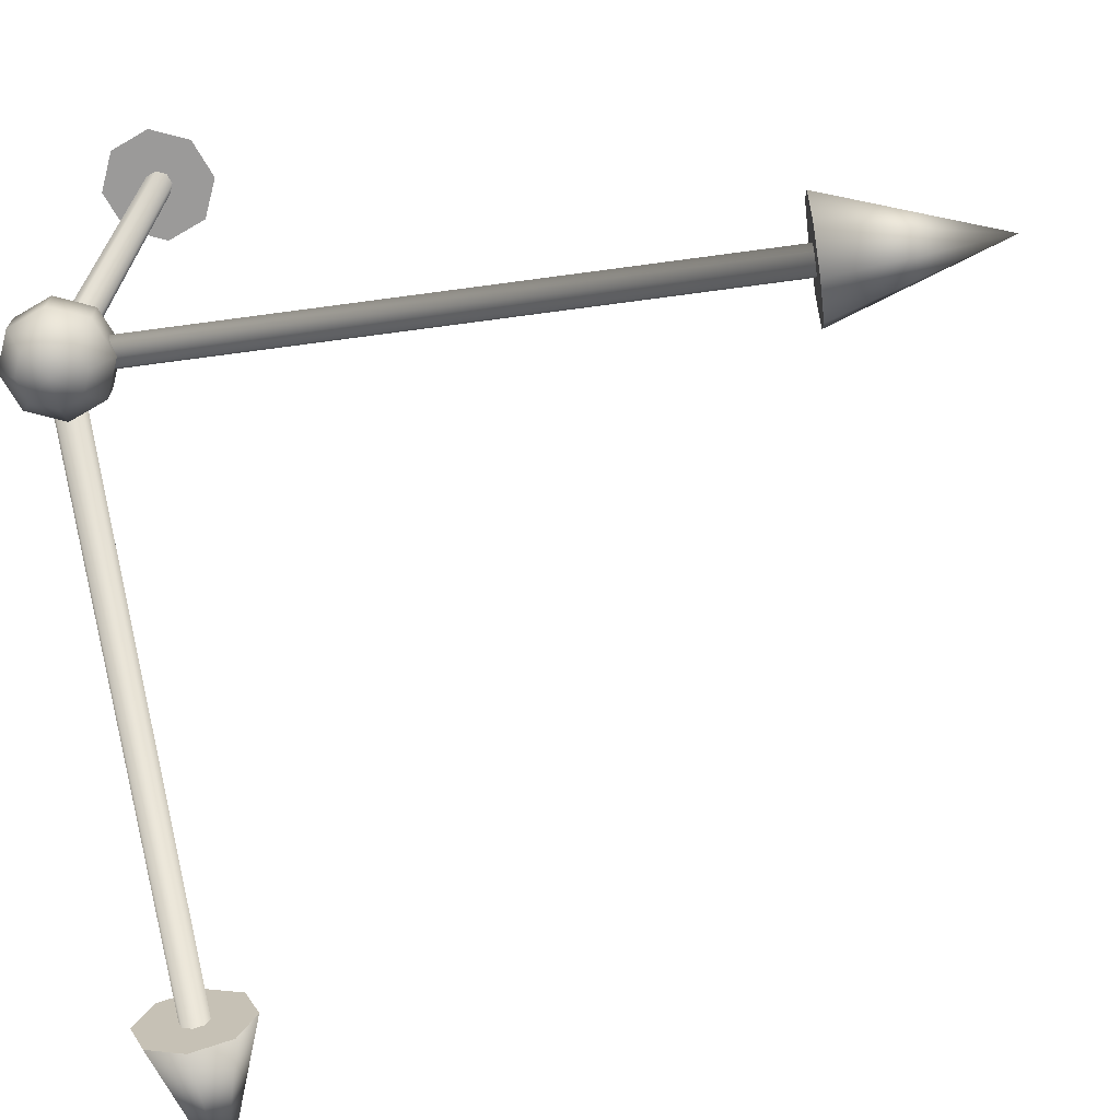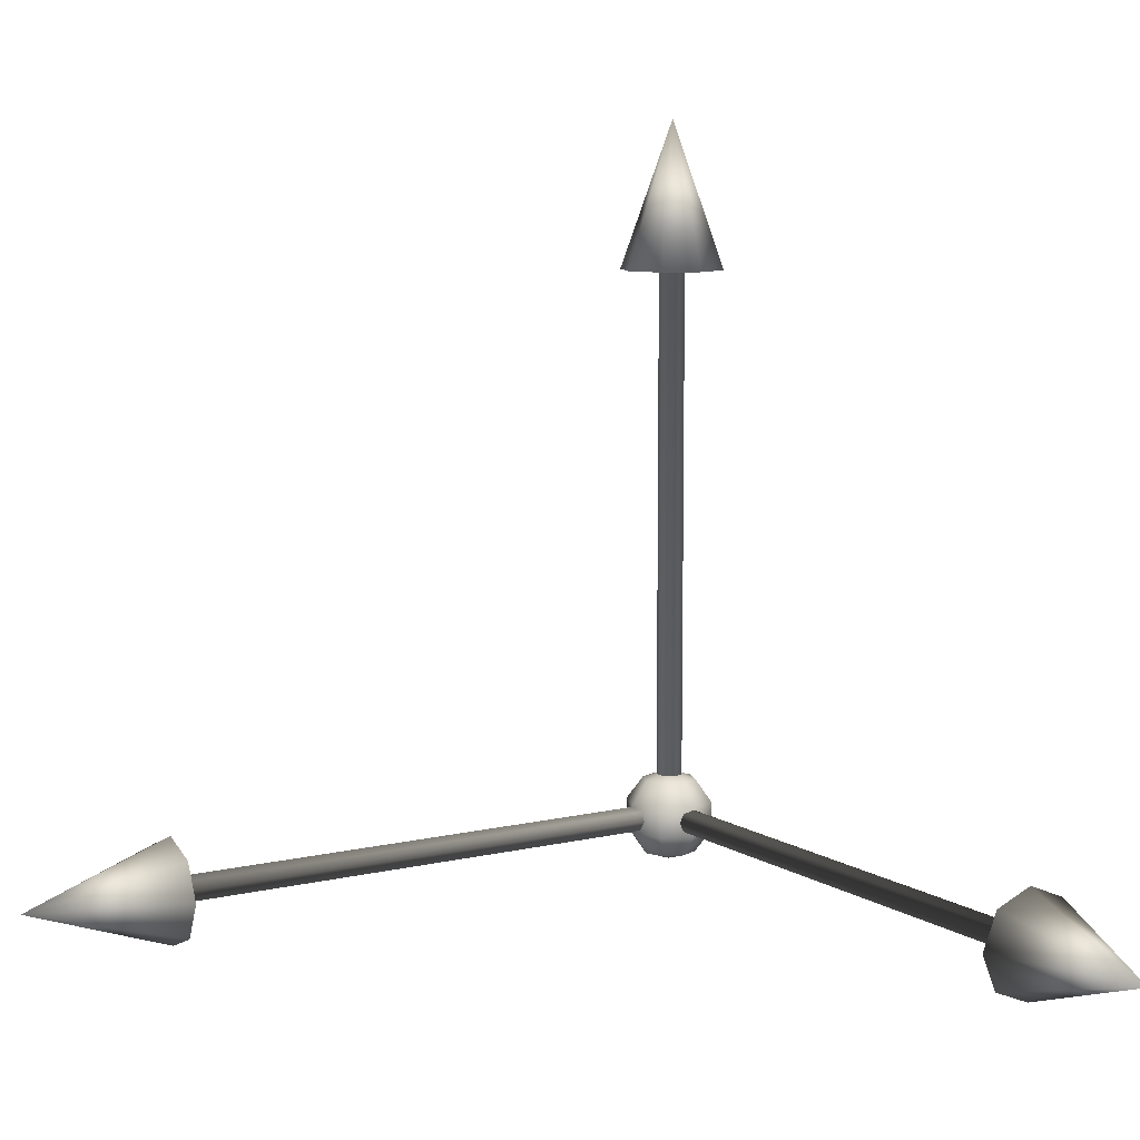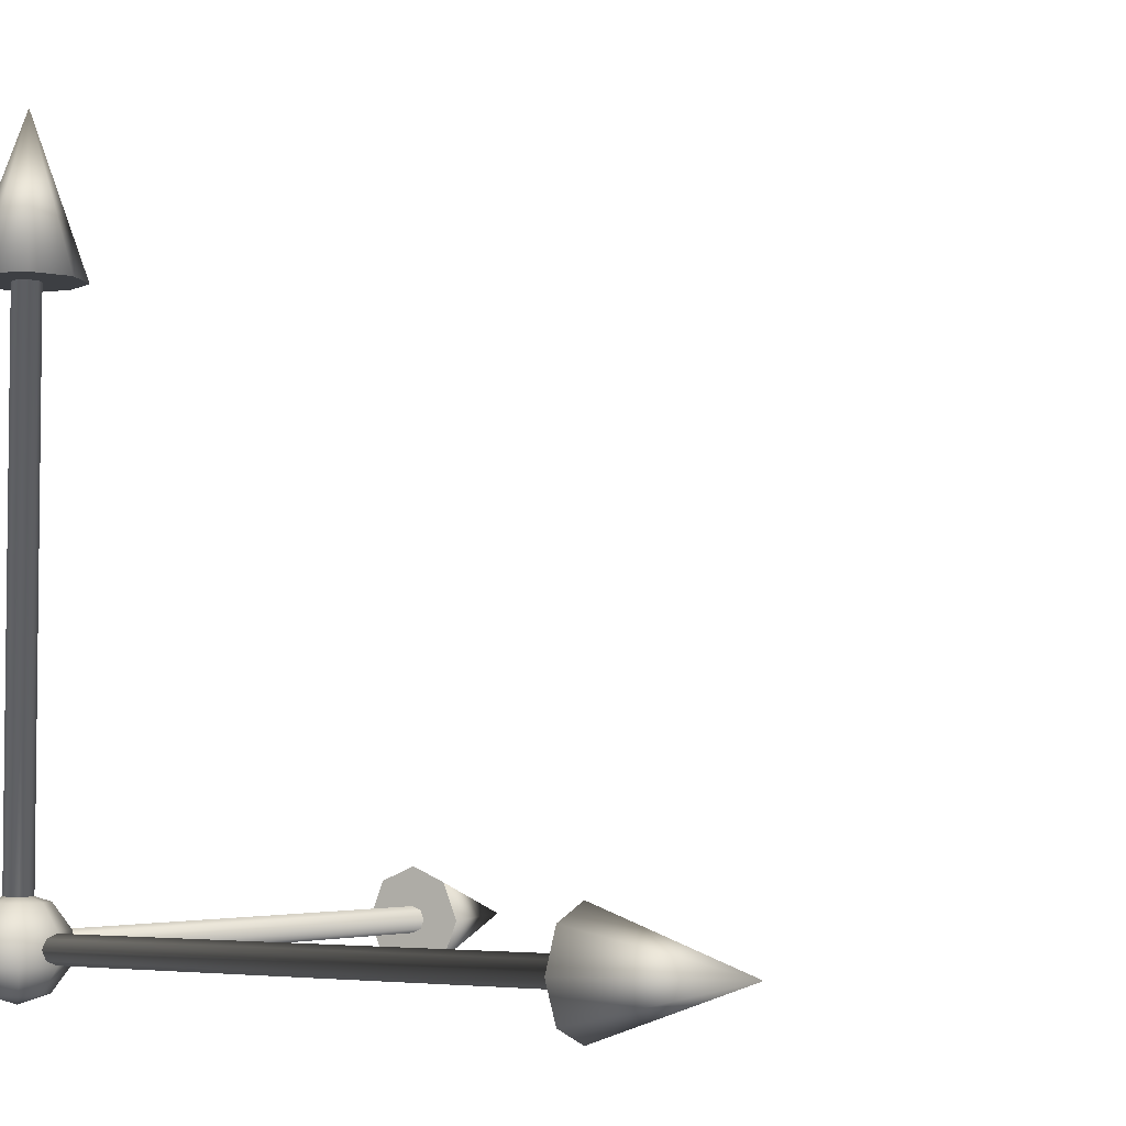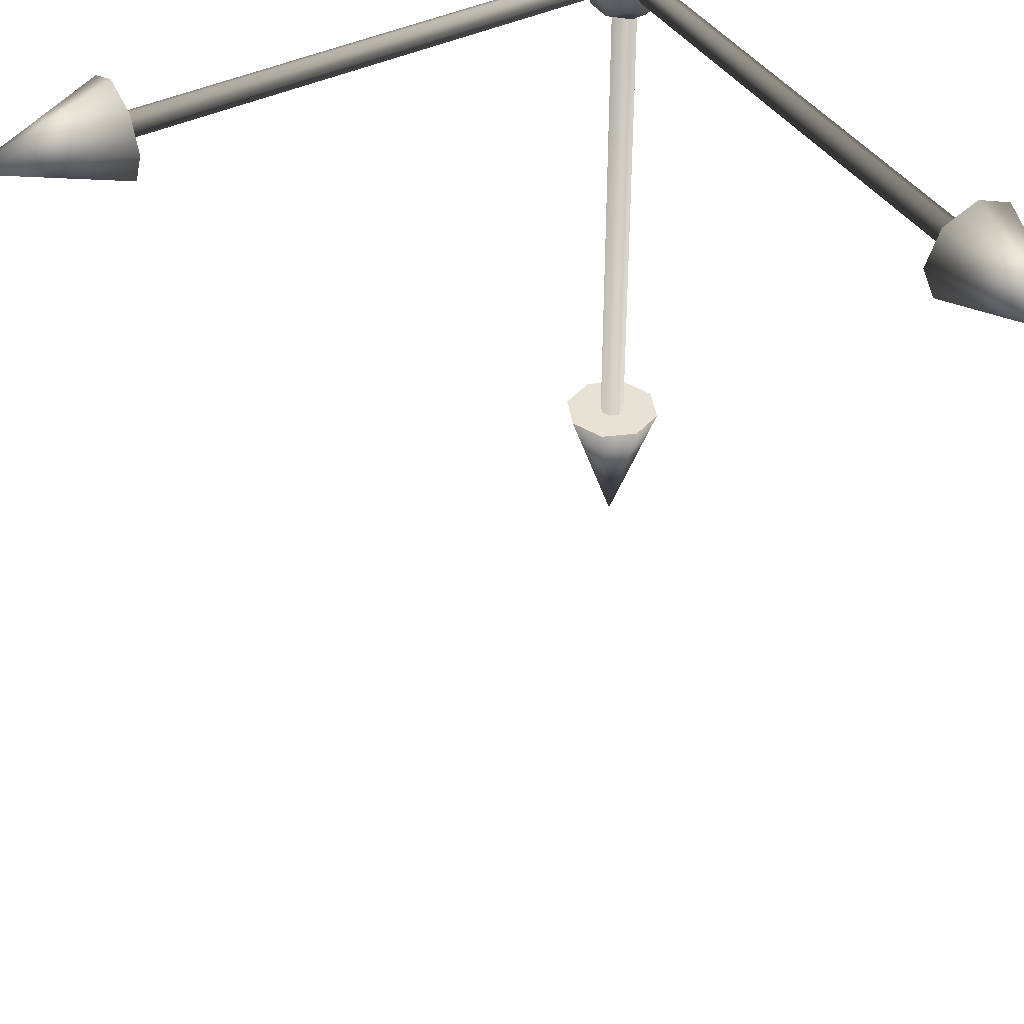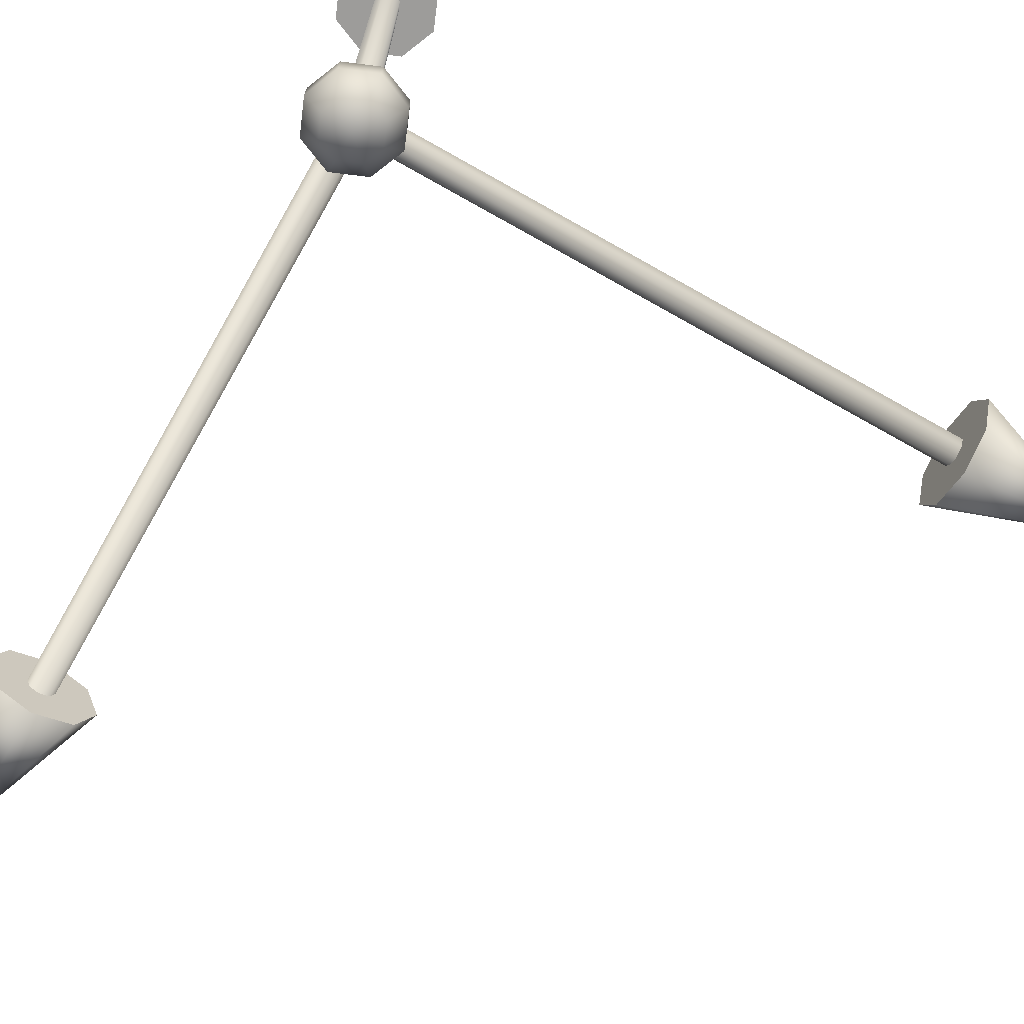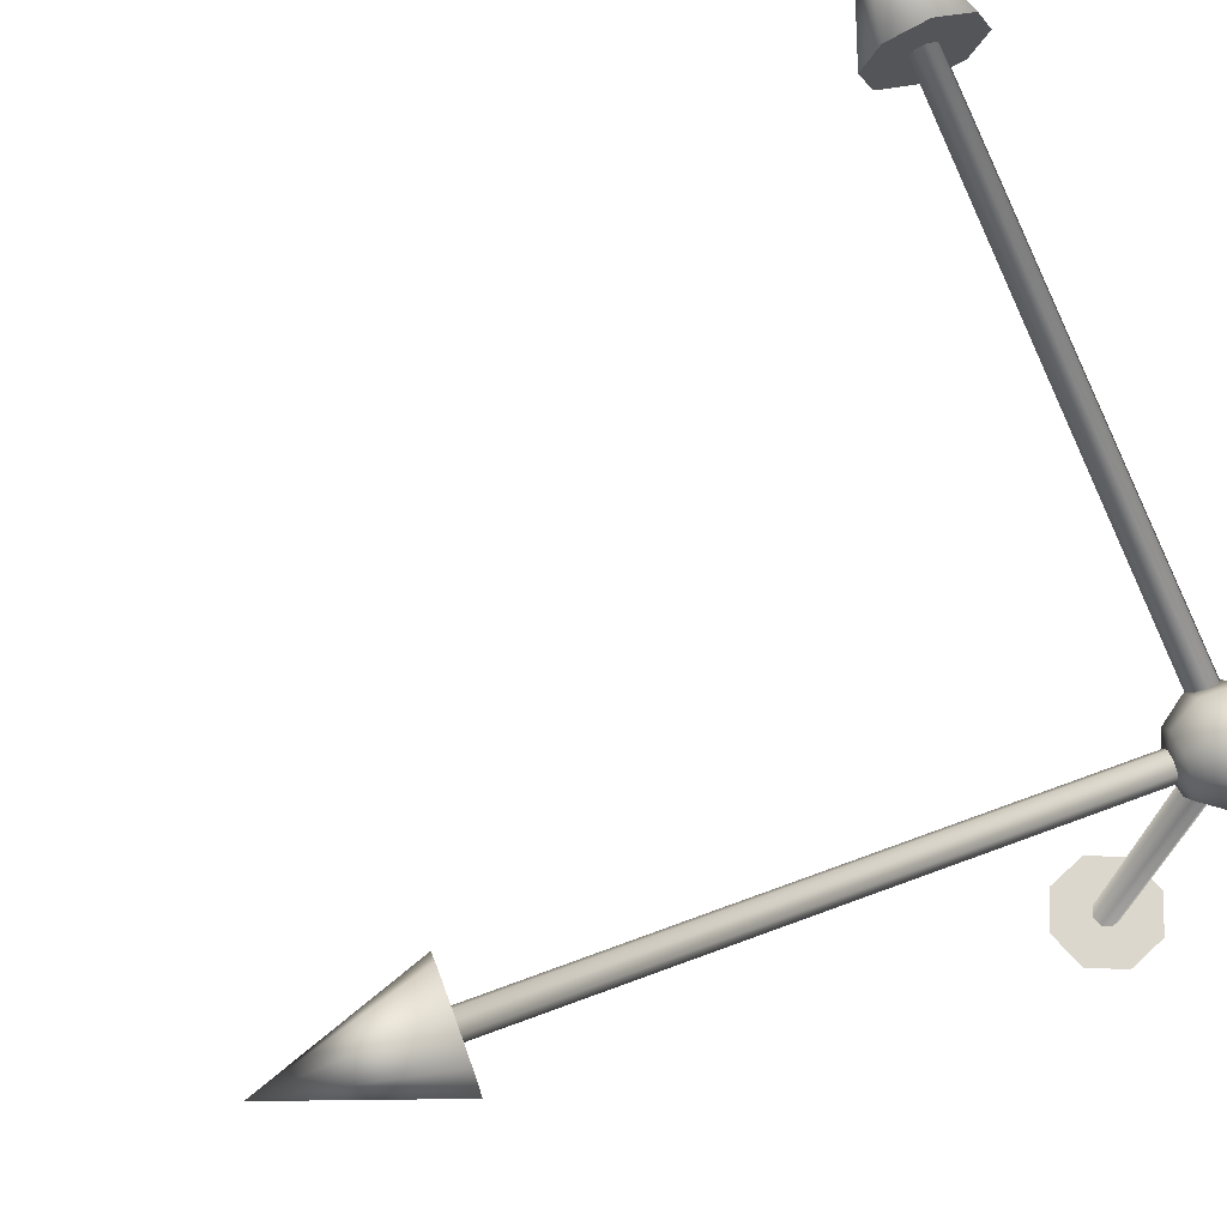
<metadata>
{"format":"obj","ext":"obj","renderer":"f3d","projection":"perspective","resolution":1024,"background":"white","views":[{"elev":-69.5,"azim":7.7,"up":"+Y"},{"elev":9.2,"azim":147.7,"up":"+Y"},{"elev":-4.1,"azim":33.0,"up":"+Y"},{"elev":40.8,"azim":149.3,"up":"+Z"},{"elev":-70.1,"azim":-29.6,"up":"+Y"},{"elev":72.9,"azim":-110.1,"up":"+Z"}]}
</metadata>
<code>
o Cylinder.000_Cylinder.004
v -0 0 -0.05617
v -0 2.385 -0.05617
v 0.03972 0 -0.03972
v 0.03972 2.385 -0.03972
v 0.05617 0 0
v 0.05617 2.385 0
v 0.03972 0 0.03972
v 0.03972 2.385 0.03972
v -0 0 0.05617
v -0 2.385 0.05617
v -0.03972 0 0.03972
v -0.03972 2.385 0.03972
v -0.05617 0 -0
v -0.05617 2.385 -0
v -0.03972 0 -0.03972
v -0.03972 2.385 -0.03972
v -0 2.385 -0.2248
v 0.159 2.385 -0.159
v 0.2248 2.385 0
v 0.159 2.385 0.159
v -0 2.385 0.2248
v -0.159 2.385 0.159
v -0.2248 2.385 -0
v -0.159 2.385 -0.159
v -0 3.022 0
v -0.1176 0.1618 0
v -0.1902 0.0618 0
v -0.1902 -0.0618 0
v -0.1176 -0.1618 0
v 0 -0.2 0
v -0.08313 0.1618 -0.08313
v -0.1345 0.0618 -0.1345
v -0.1345 -0.0618 -0.1345
v -0.08313 -0.1618 -0.08313
v 0 0.1618 -0.1176
v 0 0.0618 -0.1902
v 0 -0.0618 -0.1902
v 0 -0.1618 -0.1176
v 0.08313 0.1618 -0.08313
v 0.1345 0.0618 -0.1345
v 0.1345 -0.0618 -0.1345
v 0.08313 -0.1618 -0.08313
v 0.1176 0.1618 -0
v 0.1902 0.0618 -0
v 0.1902 -0.0618 -0
v 0.1176 -0.1618 0
v 0.08313 0.1618 0.08313
v 0.1345 0.0618 0.1345
v 0.1345 -0.0618 0.1345
v 0.08313 -0.1618 0.08313
v 0 0.1618 0.1176
v 0 0.0618 0.1902
v 0 -0.0618 0.1902
v 0 -0.1618 0.1176
v 0 0.2 0
v -0.08313 0.1618 0.08313
v -0.1345 0.0618 0.1345
v -0.1345 -0.0618 0.1345
v -0.08313 -0.1618 0.08313
v -0 0 -0.05617
v 2.385 0 -0.05617
v 0 -0.03972 -0.03972
v 2.385 -0.03972 -0.03972
v 0 -0.05617 0
v 2.385 -0.05617 0
v 0 -0.03972 0.03972
v 2.385 -0.03972 0.03972
v -0 0 0.05617
v 2.385 0 0.05617
v -0 0.03972 0.03972
v 2.385 0.03972 0.03972
v -0 0.05617 -0
v 2.385 0.05617 -0
v -0 0.03972 -0.03972
v 2.385 0.03972 -0.03972
v 2.385 0 -0.2248
v 2.385 -0.159 -0.159
v 2.385 -0.2248 0
v 2.385 -0.159 0.159
v 2.385 0 0.2248
v 2.385 0.159 0.159
v 2.385 0.2248 -0
v 2.385 0.159 -0.159
v 3.022 0 0
v -0.05617 0 -0
v -0.05617 0 -2.385
v -0.03972 -0.03972 -0
v -0.03972 -0.03972 -2.385
v 0 -0.05617 0
v 0 -0.05617 -2.385
v 0.03972 -0.03972 0
v 0.03972 -0.03972 -2.385
v 0.05617 0 0
v 0.05617 0 -2.385
v 0.03972 0.03972 0
v 0.03972 0.03972 -2.385
v -0 0.05617 -0
v 0 0.05617 -2.385
v -0.03972 0.03972 -0
v -0.03972 0.03972 -2.385
v -0.2248 0 -2.385
v -0.159 -0.159 -2.385
v 0 -0.2248 -2.385
v 0.159 -0.159 -2.385
v 0.2248 0 -2.385
v 0.159 0.159 -2.385
v 0 0.2248 -2.385
v -0.159 0.159 -2.385
v 0 0 -3.022
f 2 16 24
f 14 23 24
f 12 22 23
f 10 21 22
f 10 8 20
f 6 19 20
f 6 4 18
f 2 17 18
f 61 75 83
f 73 82 83
f 71 81 82
f 69 80 81
f 69 67 79
f 65 78 79
f 65 63 77
f 61 76 77
f 86 100 108
f 98 107 108
f 98 96 106
f 94 105 106
f 94 92 104
f 90 103 104
f 90 88 102
f 86 101 102
f 17 2 24
f 16 14 24
f 14 12 23
f 12 10 22
f 21 10 20
f 8 6 20
f 19 6 18
f 4 2 18
f 76 61 83
f 75 73 83
f 73 71 82
f 71 69 81
f 80 69 79
f 67 65 79
f 78 65 77
f 63 61 77
f 101 86 108
f 100 98 108
f 107 98 106
f 96 94 106
f 105 94 104
f 92 90 104
f 103 90 102
f 88 86 102
f 2 4 3
f 4 6 5
f 6 8 7
f 8 10 9
f 10 12 11
f 12 14 13
f 16 2 1
f 14 16 15
f 13 5 9
f 17 24 25
f 24 23 25
f 23 22 25
f 22 21 25
f 21 20 25
f 20 19 25
f 19 18 25
f 18 17 25
f 28 33 34
f 27 32 33
f 26 31 32
f 33 37 38
f 33 32 36
f 31 35 36
f 37 41 42
f 36 40 41
f 35 39 40
f 41 45 46
f 40 44 45
f 39 43 44
f 45 49 50
f 44 48 49
f 43 47 48
f 50 49 53
f 48 52 53
f 48 47 51
f 54 53 58
f 52 57 58
f 51 56 57
f 30 29 34
f 26 55 31
f 30 34 38
f 31 55 35
f 30 38 42
f 35 55 39
f 30 42 46
f 39 55 43
f 30 46 50
f 43 55 47
f 30 50 54
f 47 55 51
f 30 54 59
f 51 55 56
f 30 59 29
f 58 28 29
f 57 27 28
f 57 56 26
f 56 55 26
f 61 63 62
f 63 65 64
f 65 67 66
f 67 69 68
f 69 71 70
f 71 73 72
f 74 75 61
f 73 75 74
f 72 64 68
f 76 83 84
f 83 82 84
f 82 81 84
f 81 80 84
f 80 79 84
f 79 78 84
f 78 77 84
f 77 76 84
f 86 88 87
f 87 88 90
f 90 92 91
f 92 94 93
f 94 96 95
f 96 98 97
f 100 86 85
f 98 100 99
f 85 89 91
f 101 108 109
f 108 107 109
f 107 106 109
f 106 105 109
f 105 104 109
f 104 103 109
f 103 102 109
f 102 101 109
f 1 2 3
f 3 4 5
f 5 6 7
f 7 8 9
f 9 10 11
f 11 12 13
f 15 16 1
f 13 14 15
f 13 15 1
f 9 11 13
f 5 7 9
f 1 3 5
f 5 13 1
f 29 28 34
f 28 27 33
f 27 26 32
f 34 33 38
f 37 33 36
f 32 31 36
f 38 37 42
f 37 36 41
f 36 35 40
f 42 41 46
f 41 40 45
f 40 39 44
f 46 45 50
f 45 44 49
f 44 43 48
f 54 50 53
f 49 48 53
f 52 48 51
f 59 54 58
f 53 52 58
f 52 51 57
f 59 58 29
f 58 57 28
f 27 57 26
f 60 61 62
f 62 63 64
f 64 65 66
f 66 67 68
f 68 69 70
f 70 71 72
f 60 74 61
f 72 73 74
f 72 74 60
f 68 70 72
f 64 66 68
f 60 62 64
f 64 72 60
f 85 86 87
f 89 87 90
f 89 90 91
f 91 92 93
f 93 94 95
f 95 96 97
f 99 100 85
f 97 98 99
f 93 99 85
f 93 95 97
f 85 91 93
f 85 87 89
f 93 97 99

</code>
